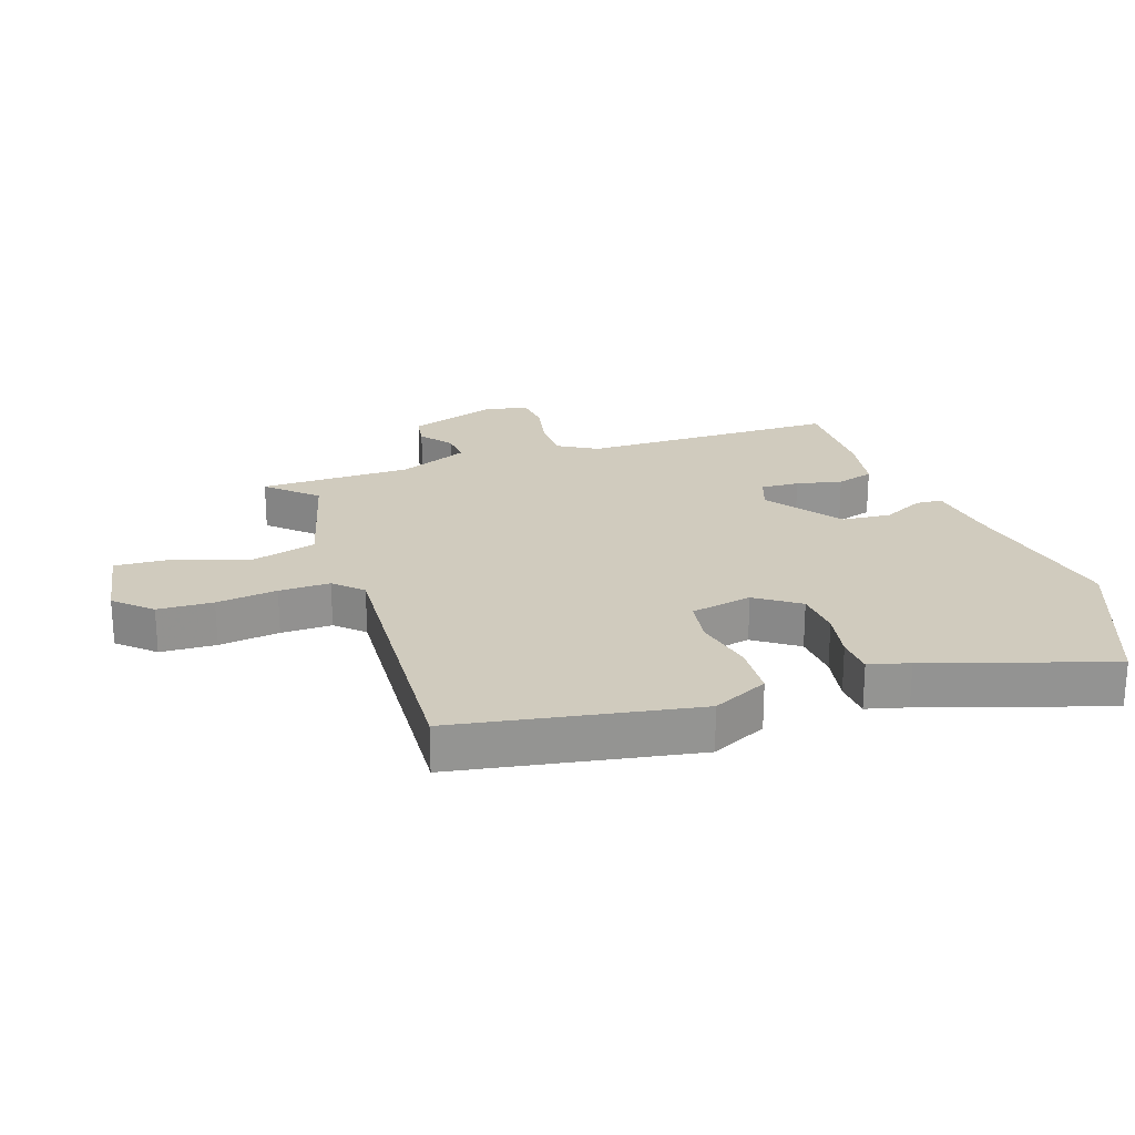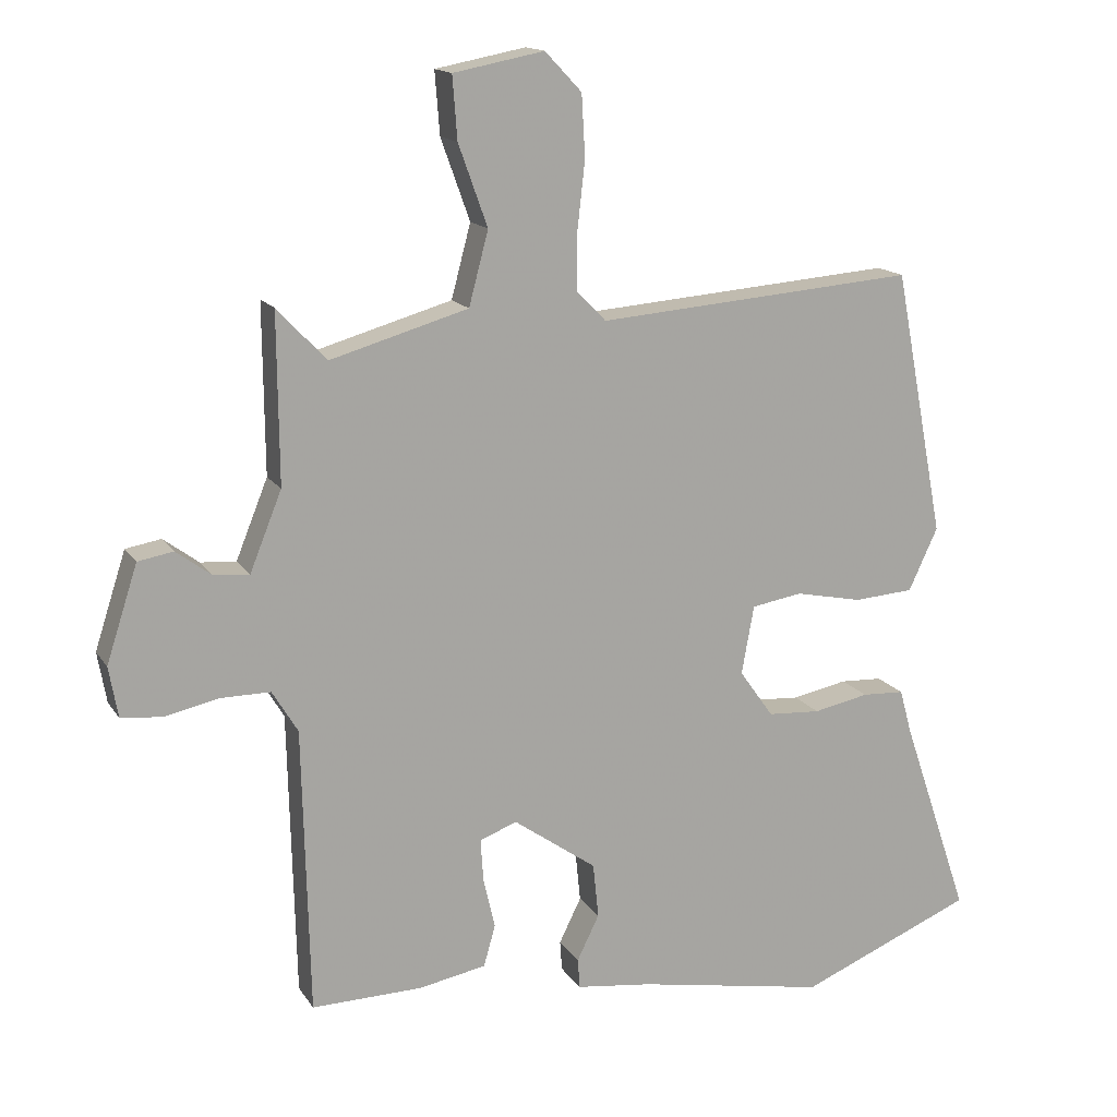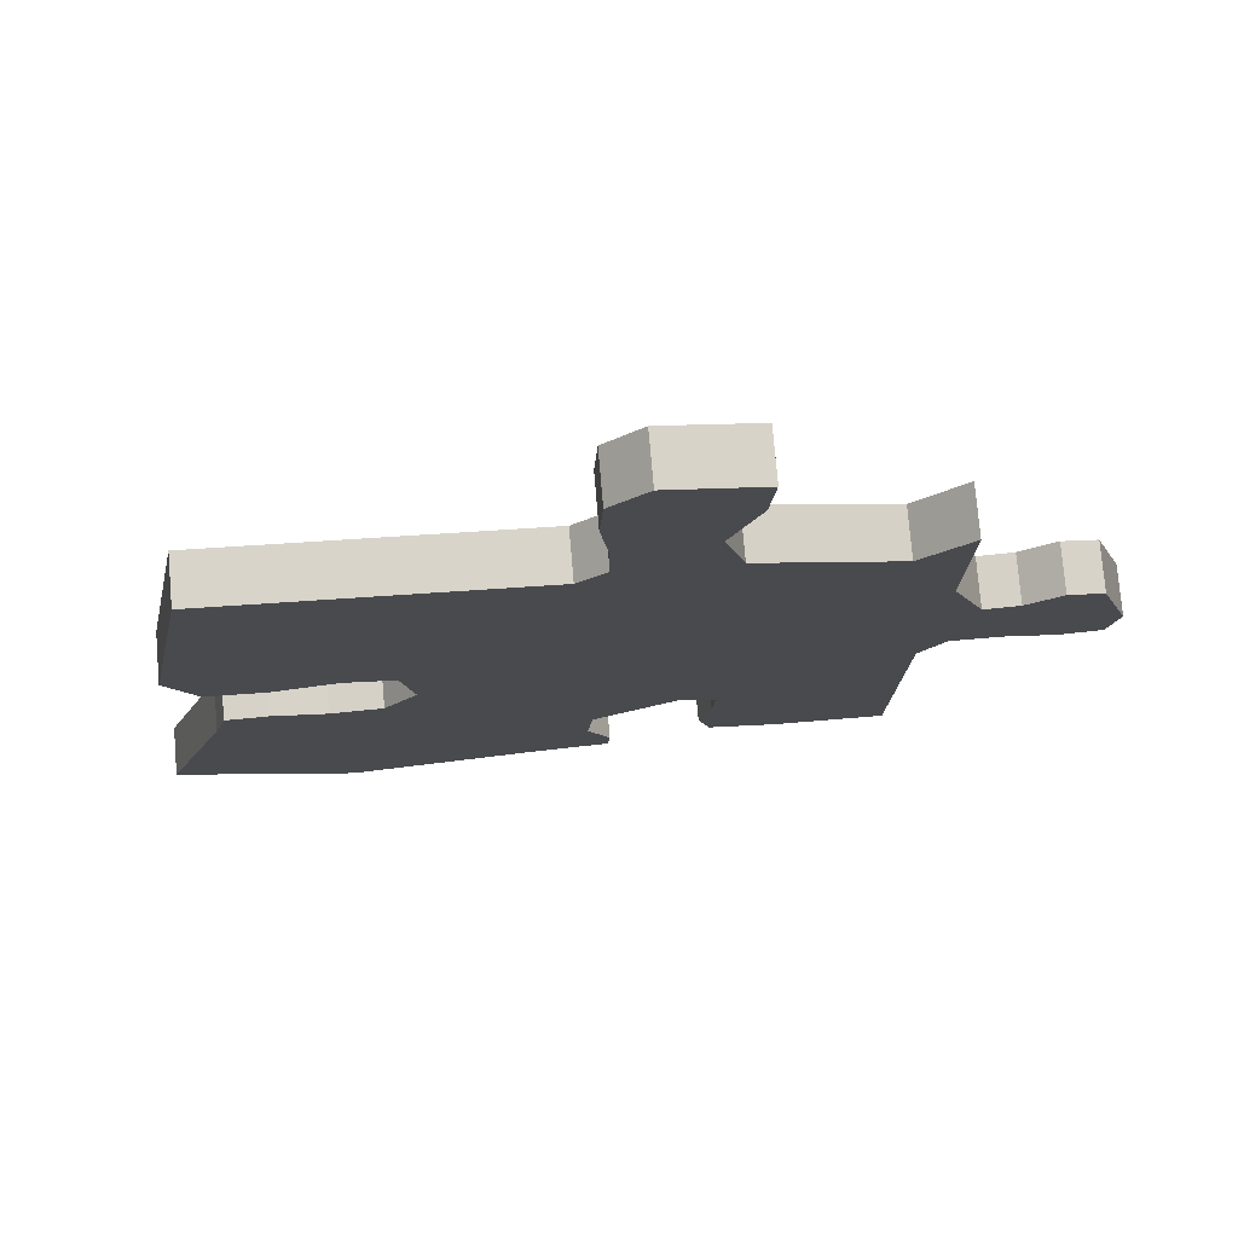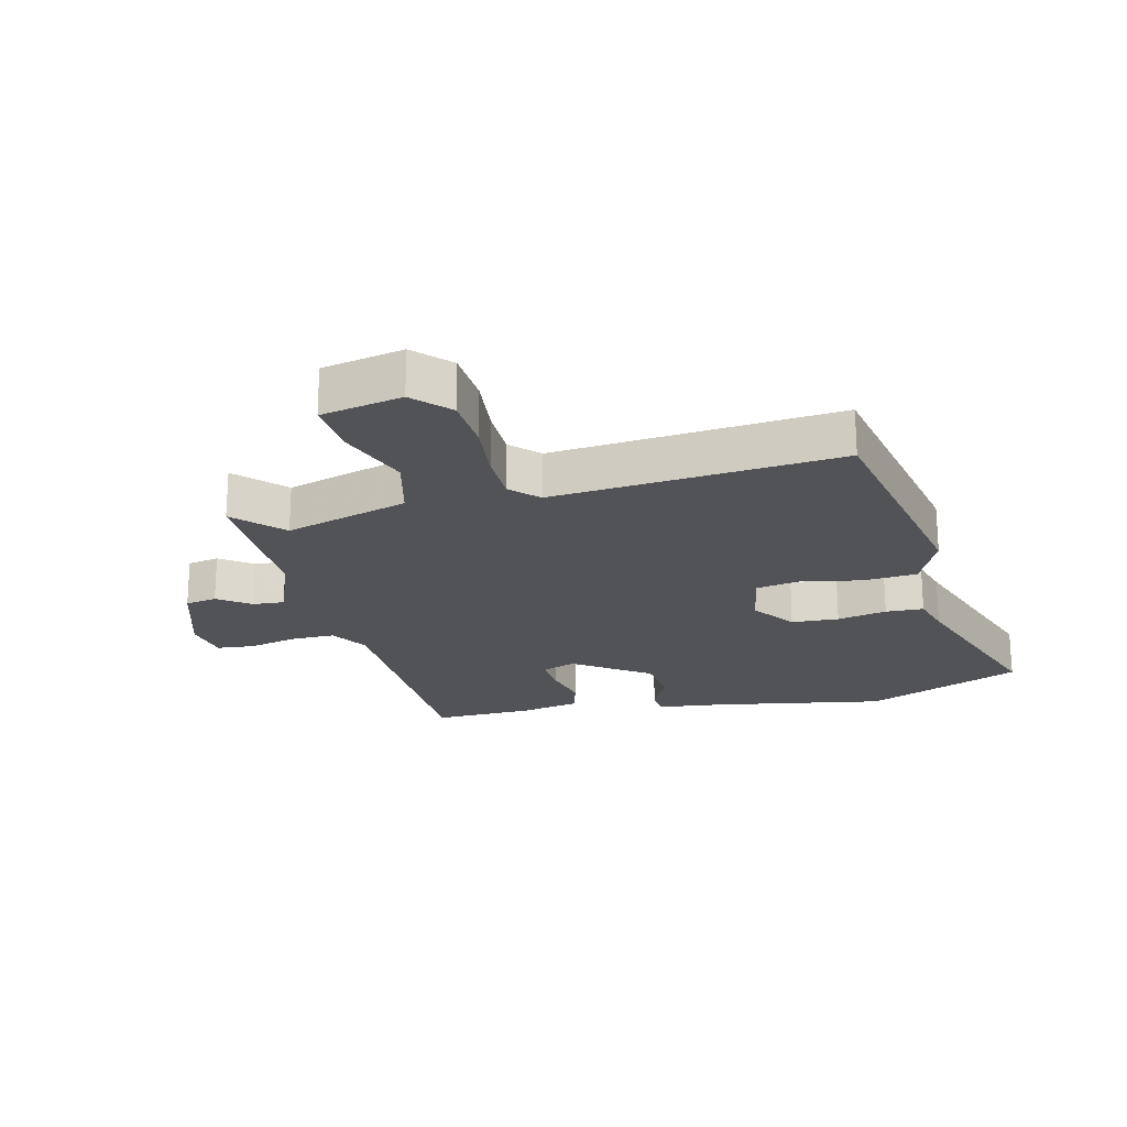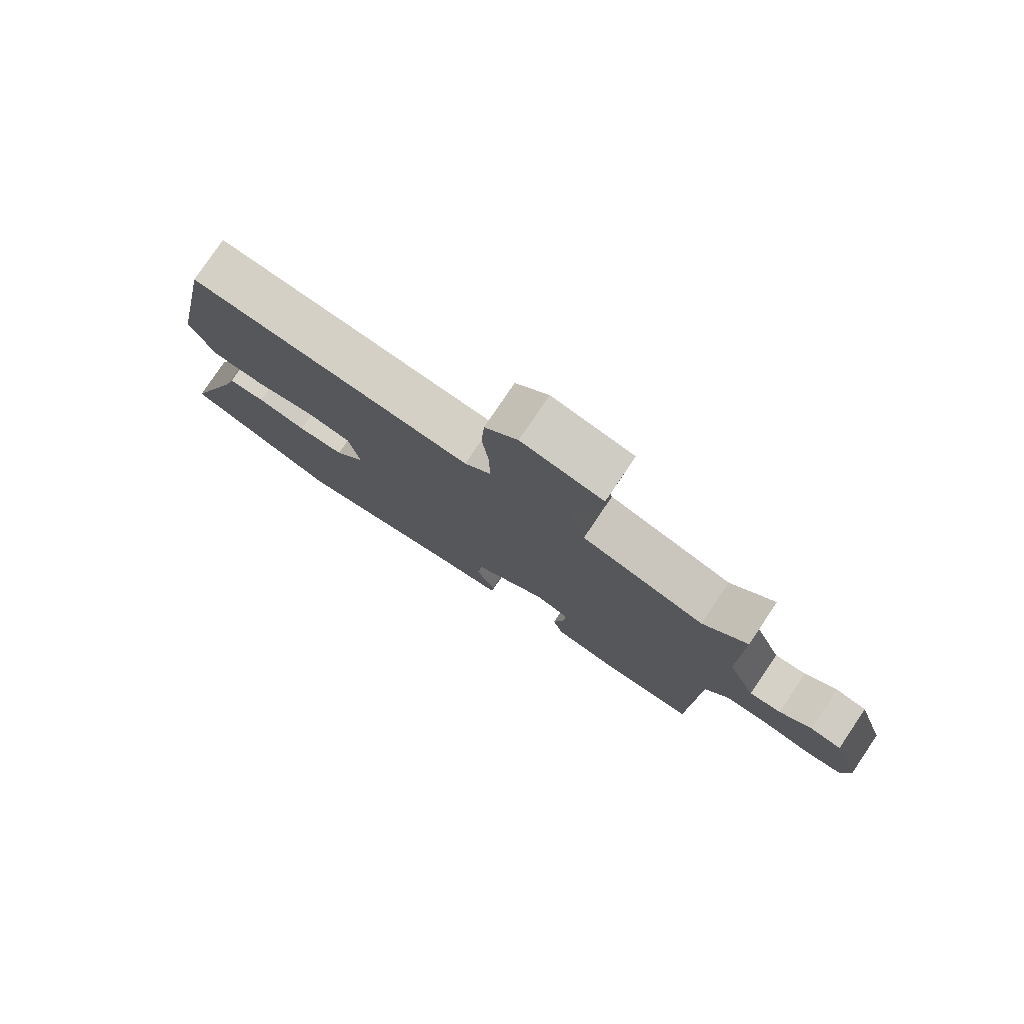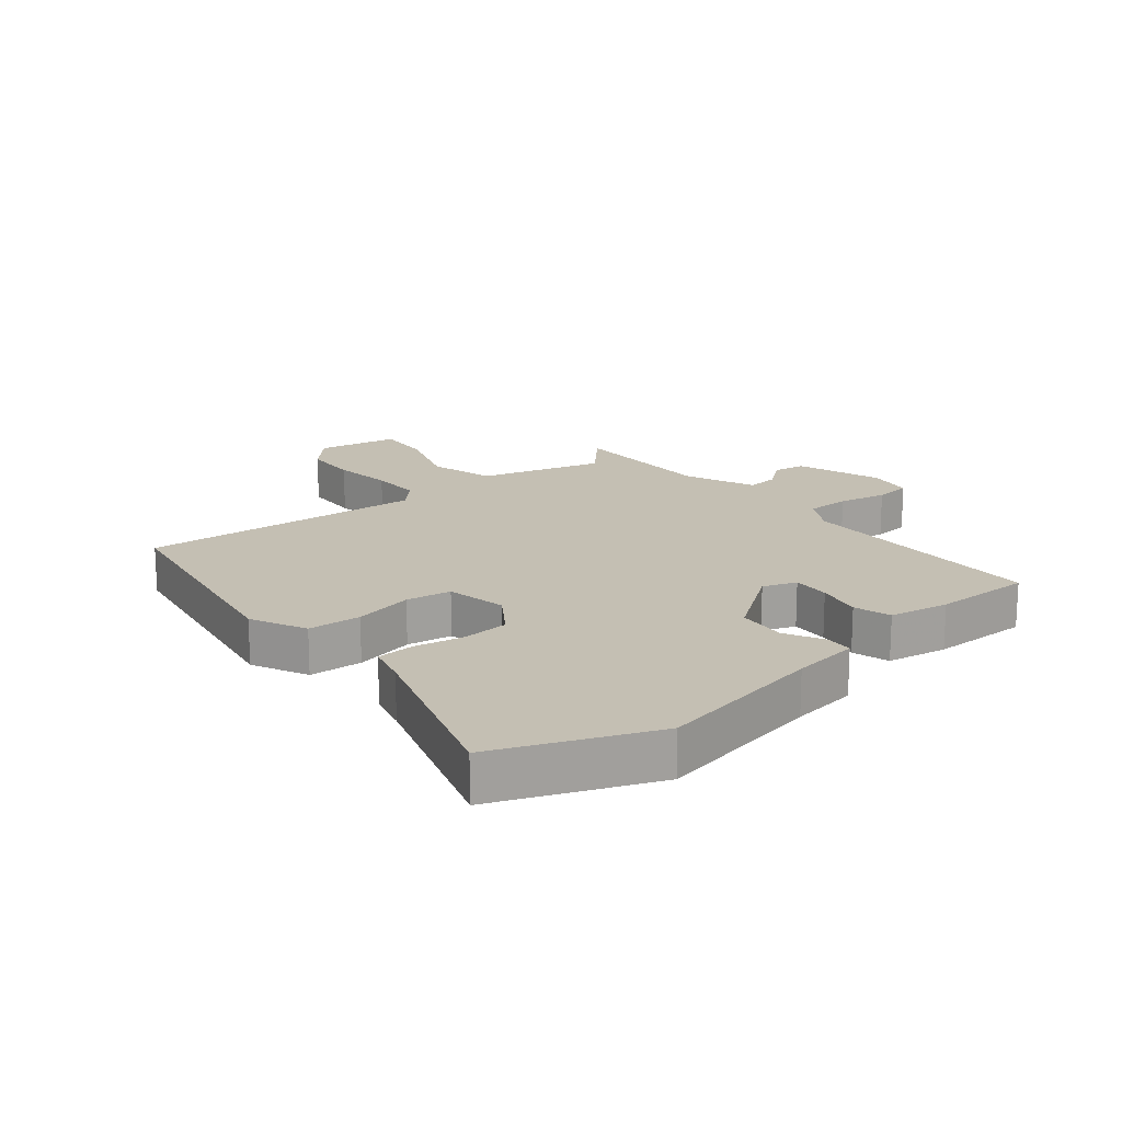
<metadata>
{"format":"obj","ext":"obj","renderer":"f3d","projection":"perspective","resolution":1024,"background":"white","views":[{"elev":23.4,"azim":70.5,"up":"+Y"},{"elev":15.2,"azim":-21.8,"up":"+Z"},{"elev":76.6,"azim":175.1,"up":"+Z"},{"elev":-21.7,"azim":14.3,"up":"+Y"},{"elev":78.9,"azim":-146.0,"up":"+Z"},{"elev":17.7,"azim":140.0,"up":"+Y"}]}
</metadata>
<code>
v -0.497 0.07 0.526
v -0.426 0.07 0.451
v -0.227 0.07 0.508
v -0.199 0.07 0.614
v -0.241 0.07 0.731
v -0.248 0.07 0.821
v -0.117 0.07 0.846
v -0.064 0.07 0.79
v -0.059 0.07 0.701
v -0.07 0.07 0.603
v -0.07 0.07 0.521
v -0.028 0.07 0.478
v 0.433 0.07 0.514
v 0.506 0.07 0.131
v 0.464 0.07 0.041
v 0.378 0.07 0.035
v 0.281 0.07 0.055
v 0.208 0.07 0.043
v 0.19 0.07 -0.056
v 0.239 0.07 -0.125
v 0.315 0.07 -0.13
v 0.395 0.07 -0.114
v 0.456 0.07 -0.117
v 0.474 0.07 -0.182
v 0.572 0.07 -0.47
v 0.32 0.07 -0.574
v 0.045 0.07 -0.523
v -0.064 0.07 -0.509
v -0.067 0.07 -0.466
v -0.035 0.07 -0.401
v -0.043 0.07 -0.322
v -0.163 0.07 -0.237
v -0.217 0.07 -0.257
v -0.213 0.07 -0.318
v -0.196 0.07 -0.391
v -0.213 0.07 -0.451
v -0.31 0.07 -0.469
v -0.47 0.07 -0.472
v -0.48 0.07 -0.06
v -0.517 0.07 0.001
v -0.588 0.07 0.001
v -0.666 0.07 -0.016
v -0.726 0.07 -0.01
v -0.739 0.07 0.063
v -0.694 0.07 0.202
v -0.643 0.07 0.211
v -0.592 0.07 0.173
v -0.541 0.07 0.169
v -0.495 0.07 0.283
v -0.497 0 0.526
v -0.426 0 0.451
v -0.227 0 0.508
v -0.199 0 0.614
v -0.241 0 0.731
v -0.248 0 0.821
v -0.117 0 0.846
v -0.064 0 0.79
v -0.059 0 0.701
v -0.07 0 0.603
v -0.07 0 0.521
v -0.028 0 0.478
v 0.433 0 0.514
v 0.506 0 0.131
v 0.464 0 0.041
v 0.378 0 0.035
v 0.281 0 0.055
v 0.208 0 0.043
v 0.19 0 -0.056
v 0.239 0 -0.125
v 0.315 0 -0.13
v 0.395 0 -0.114
v 0.456 0 -0.117
v 0.474 0 -0.182
v 0.572 0 -0.47
v 0.32 0 -0.574
v 0.045 0 -0.523
v -0.064 0 -0.509
v -0.067 0 -0.466
v -0.035 0 -0.401
v -0.043 0 -0.322
v -0.163 0 -0.237
v -0.217 0 -0.257
v -0.213 0 -0.318
v -0.196 0 -0.391
v -0.213 0 -0.451
v -0.31 0 -0.469
v -0.47 0 -0.472
v -0.48 0 -0.06
v -0.517 0 0.001
v -0.588 0 0.001
v -0.666 0 -0.016
v -0.726 0 -0.01
v -0.739 0 0.063
v -0.694 0 0.202
v -0.643 0 0.211
v -0.592 0 0.173
v -0.541 0 0.169
v -0.495 0 0.283
f 44 45 46 47
f 44 47 48
f 41 42 43 44
f 40 41 44 48
f 39 40 48 49
f 37 38 39
f 34 35 36 37
f 33 34 37 39
f 32 33 39 49
f 27 28 29 30
f 27 30 31
f 24 25 26 27
f 24 27 31
f 21 22 23 24
f 20 21 24 31
f 19 20 31 32
f 14 15 16 17
f 12 13 14 17
f 11 12 17 18
f 7 8 9 10
f 7 10 11
f 4 5 6 7
f 3 4 7 11
f 2 3 11 18
f 49 1 2
f 19 32 49
f 2 18 19 49
f 96 95 94 93
f 97 96 93
f 93 92 91 90
f 97 93 90 89
f 98 97 89 88
f 88 87 86
f 86 85 84 83
f 88 86 83 82
f 98 88 82 81
f 79 78 77 76
f 80 79 76
f 76 75 74 73
f 80 76 73
f 73 72 71 70
f 80 73 70 69
f 81 80 69 68
f 66 65 64 63
f 66 63 62 61
f 67 66 61 60
f 59 58 57 56
f 60 59 56
f 56 55 54 53
f 60 56 53 52
f 67 60 52 51
f 51 50 98
f 98 81 68
f 98 68 67 51
f 1 50 51 2
f 2 51 52 3
f 3 52 53 4
f 4 53 54 5
f 5 54 55 6
f 6 55 56 7
f 7 56 57 8
f 8 57 58 9
f 9 58 59 10
f 10 59 60 11
f 11 60 61 12
f 12 61 62 13
f 13 62 63 14
f 14 63 64 15
f 15 64 65 16
f 16 65 66 17
f 17 66 67 18
f 18 67 68 19
f 19 68 69 20
f 20 69 70 21
f 21 70 71 22
f 22 71 72 23
f 23 72 73 24
f 24 73 74 25
f 25 74 75 26
f 26 75 76 27
f 27 76 77 28
f 28 77 78 29
f 29 78 79 30
f 30 79 80 31
f 31 80 81 32
f 32 81 82 33
f 33 82 83 34
f 34 83 84 35
f 35 84 85 36
f 36 85 86 37
f 37 86 87 38
f 38 87 88 39
f 39 88 89 40
f 40 89 90 41
f 41 90 91 42
f 42 91 92 43
f 43 92 93 44
f 44 93 94 45
f 45 94 95 46
f 46 95 96 47
f 47 96 97 48
f 48 97 98 49
f 49 98 50 1

</code>
